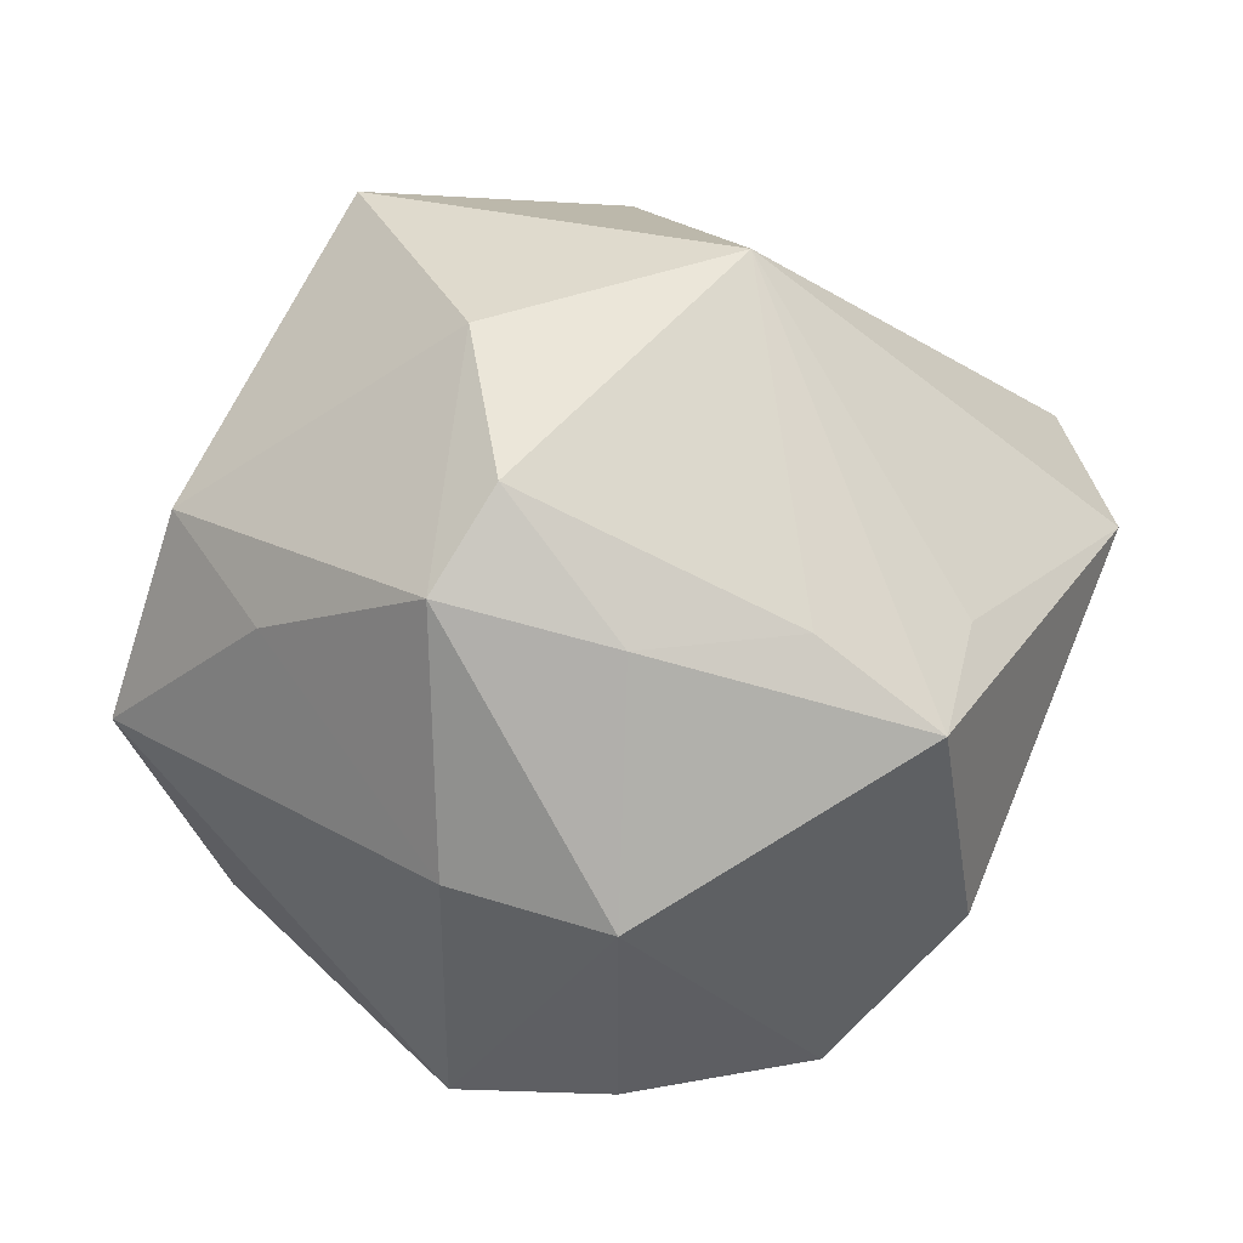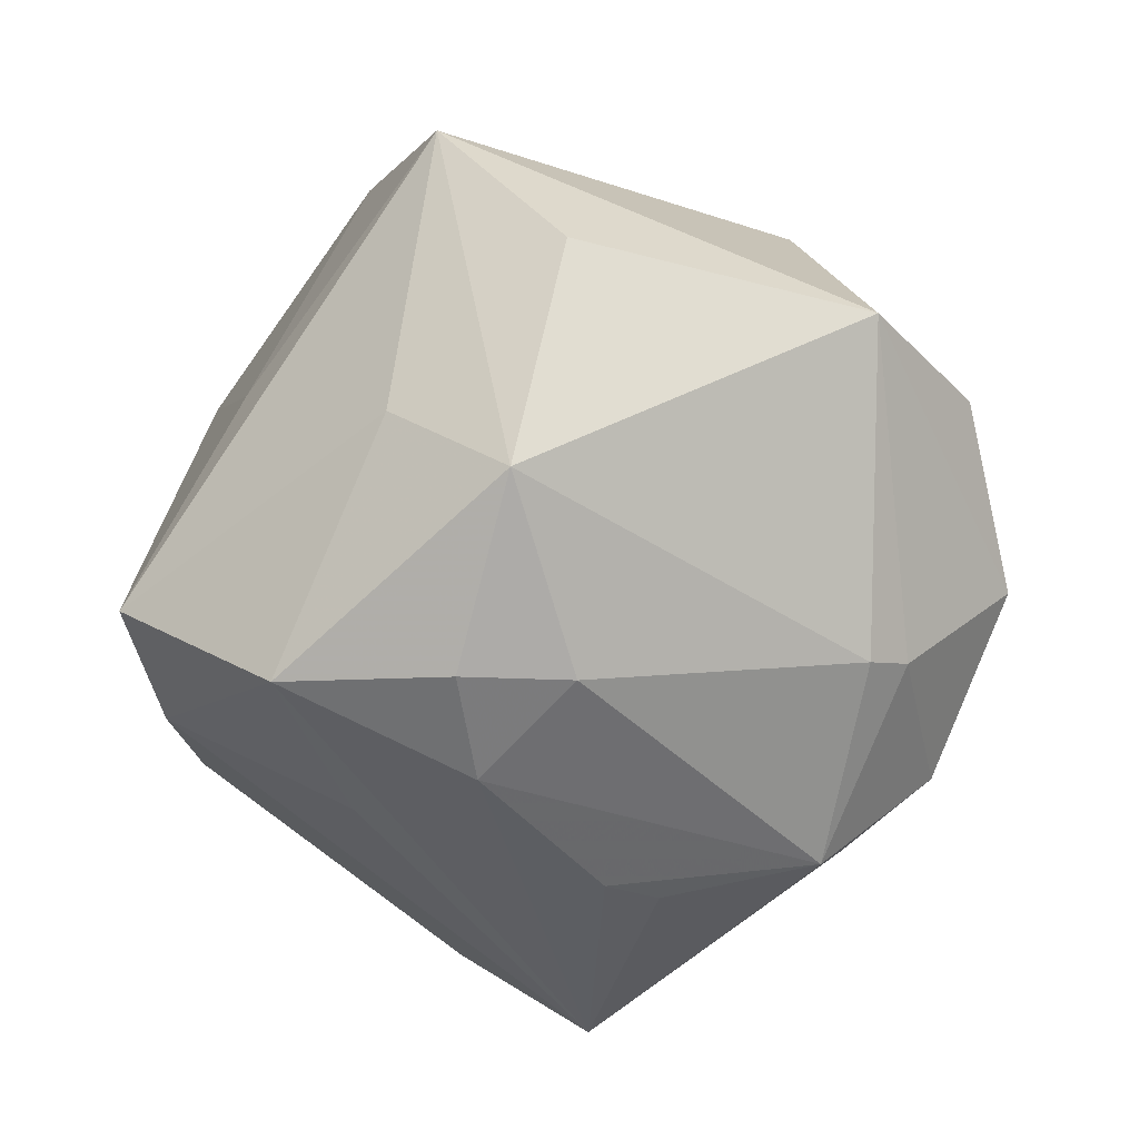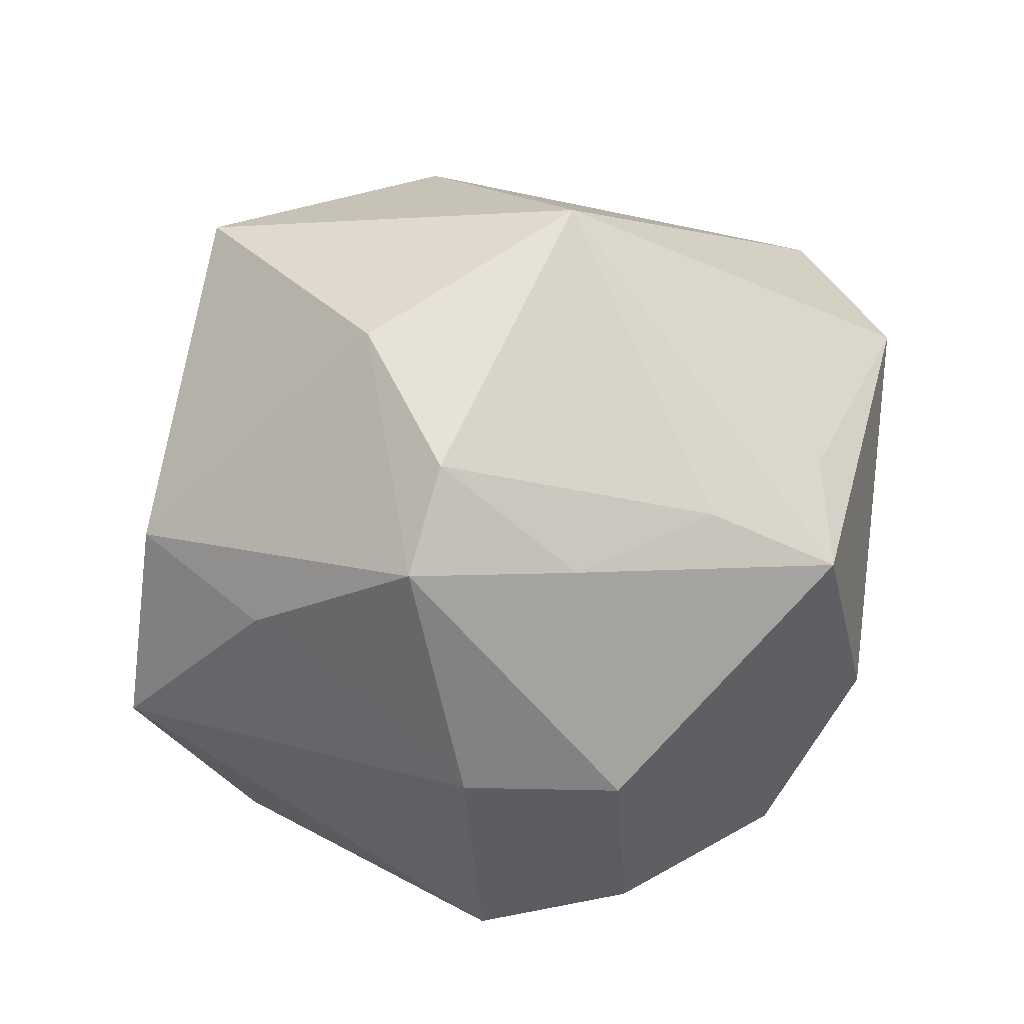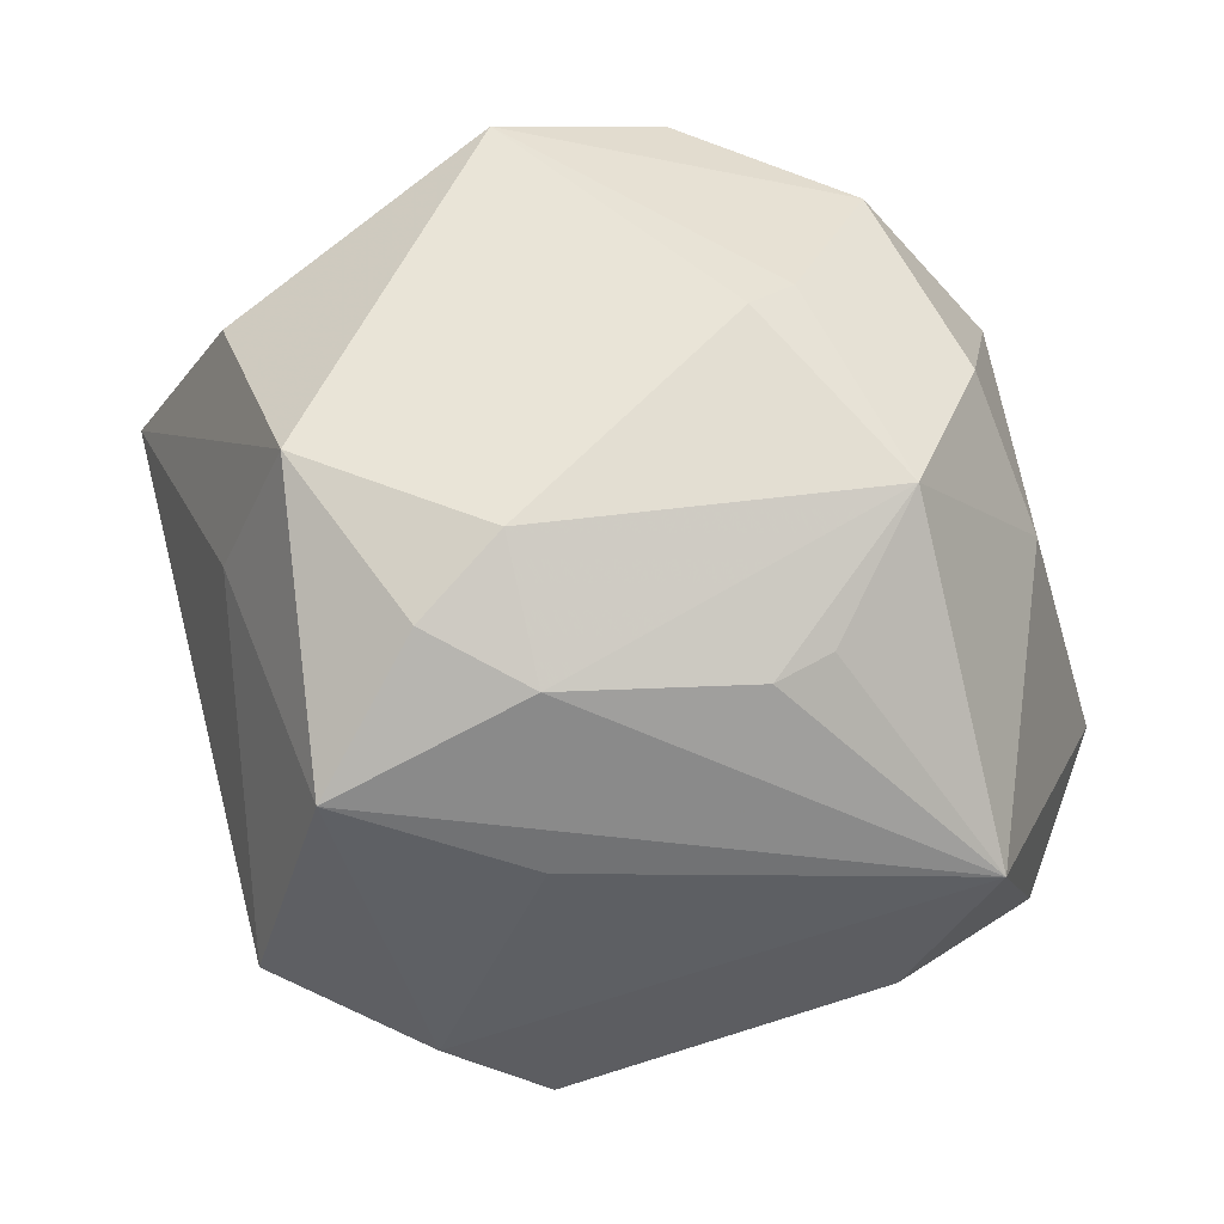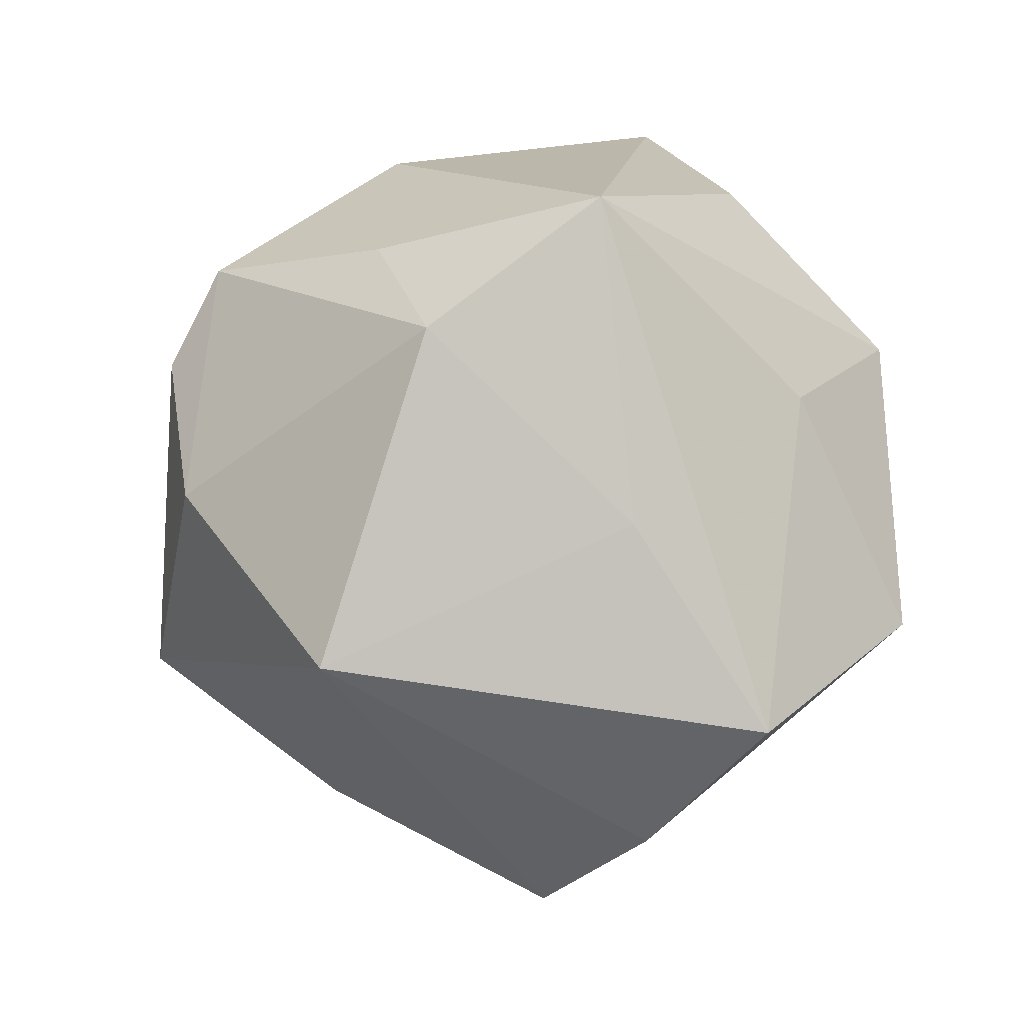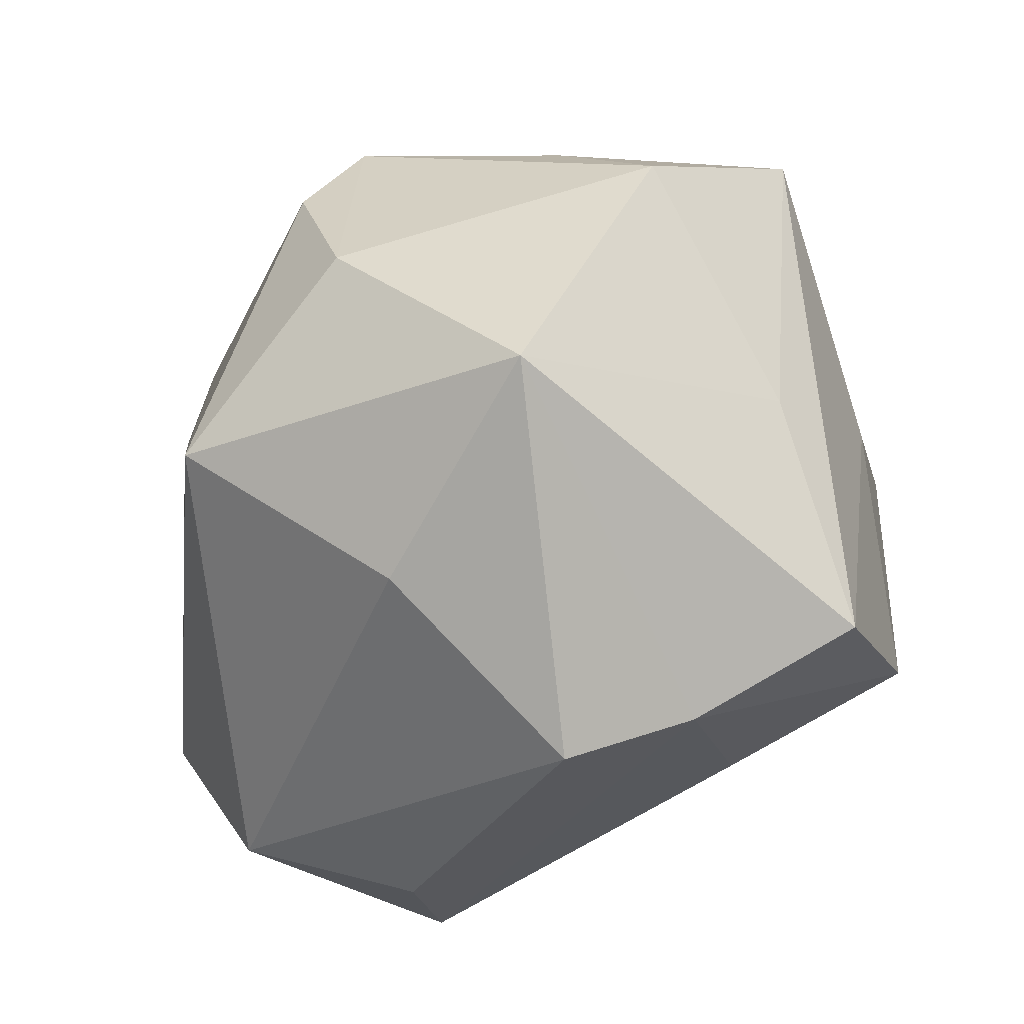
<metadata>
{"format":"obj","ext":"obj","renderer":"f3d","projection":"perspective","resolution":1024,"background":"white","views":[{"elev":60.5,"azim":-172.5,"up":"+Z"},{"elev":-62.4,"azim":126.4,"up":"+Z"},{"elev":67.3,"azim":171.0,"up":"+Z"},{"elev":-1.7,"azim":-176.9,"up":"+Y"},{"elev":-19.1,"azim":76.5,"up":"+Y"},{"elev":-54.2,"azim":46.3,"up":"+Y"}]}
</metadata>
<code>
v -0.01149 0.0215 -0.02319
v 0.01162 -0.00535 0.03288
v 0.029 0.02107 -0.01278
v 0.03053 -0.01148 -0.002817
v 0.01172 -0.002231 -0.03356
v -0.0284 0.01742 -0.01514
v -0.03347 0.005138 -0.009267
v 0.008533 0.03689 -0.01116
v 0.03412 0.003091 0.01586
v 0.02548 -0.02749 -0.01585
v -0.01489 0.02321 -0.02043
v 0.003017 -0.0199 -0.02486
v 0.02511 0.01399 0.01843
v -0.008032 -0.01488 0.03256
v 0.01261 -0.03449 -0.008761
v 0.02181 0.01049 -0.02918
v -0.02618 0.01792 0.02145
v 0.002661 -0.0291 0.01735
v -0.0202 0.03133 -0.009258
v 0.02387 -0.02387 0.02243
v -0.03372 -0.02329 0.002557
v 0.01885 -0.01488 -0.0313
v 0.00292 -0.006856 -0.03268
v 0.008957 0.03076 0.01383
v 0.007267 0.008614 0.0342
v -0.03031 -0.02038 -0.01887
v -0.01323 -0.006251 -0.02868
v -0.03005 0.02222 0.0009076
v -0.0237 0.008207 -0.0257
v -0.003049 0.0176 0.02802
v 0.004183 -0.03835 -0.001527
v -0.01767 -0.003926 -0.0272
v -0.004982 0.03779 -0.005333
v 0.01126 0.01673 0.0307
v -0.01585 0.0134 0.0262
v -0.03889 -0.009554 0.008197
v 0.005499 0.004725 -0.03258
v 0.03837 0.01465 0.00193
v -0.004442 0.03328 0.01421
v 0.02772 0.002536 -0.01912
v -0.02733 0.007251 0.01974
v -0.02272 -0.02909 -0.008546
f 16 38 40
f 20 15 10
f 10 40 38
f 31 15 20
f 3 38 16
f 16 8 3
f 3 8 38
f 19 28 39
f 8 11 19
f 6 28 19
f 19 11 6
f 7 26 36
f 36 28 7
f 7 28 6
f 2 14 20
f 20 9 2
f 2 9 34
f 22 10 15
f 16 40 22
f 40 10 22
f 20 14 18
f 18 31 20
f 42 26 15
f 15 31 42
f 6 11 29
f 29 7 6
f 26 7 29
f 38 8 24
f 39 34 24
f 24 8 39
f 39 28 17
f 17 28 36
f 39 8 33
f 33 19 39
f 8 19 33
f 13 9 38
f 34 9 13
f 38 24 13
f 13 24 34
f 4 10 38
f 38 9 4
f 20 10 4
f 4 9 20
f 15 26 12
f 12 22 15
f 26 22 12
f 31 18 21
f 21 42 31
f 21 18 14
f 21 14 36
f 36 26 21
f 26 42 21
f 14 2 25
f 25 2 34
f 36 14 41
f 41 17 36
f 14 17 41
f 26 29 32
f 32 27 26
f 29 27 32
f 1 29 11
f 1 37 29
f 16 37 1
f 1 8 16
f 1 11 8
f 23 27 29
f 29 37 23
f 23 22 26
f 26 27 23
f 35 17 14
f 14 25 35
f 30 25 34
f 30 34 39
f 39 17 30
f 17 35 30
f 30 35 25
f 22 23 5
f 5 23 37
f 16 22 5
f 5 37 16

</code>
